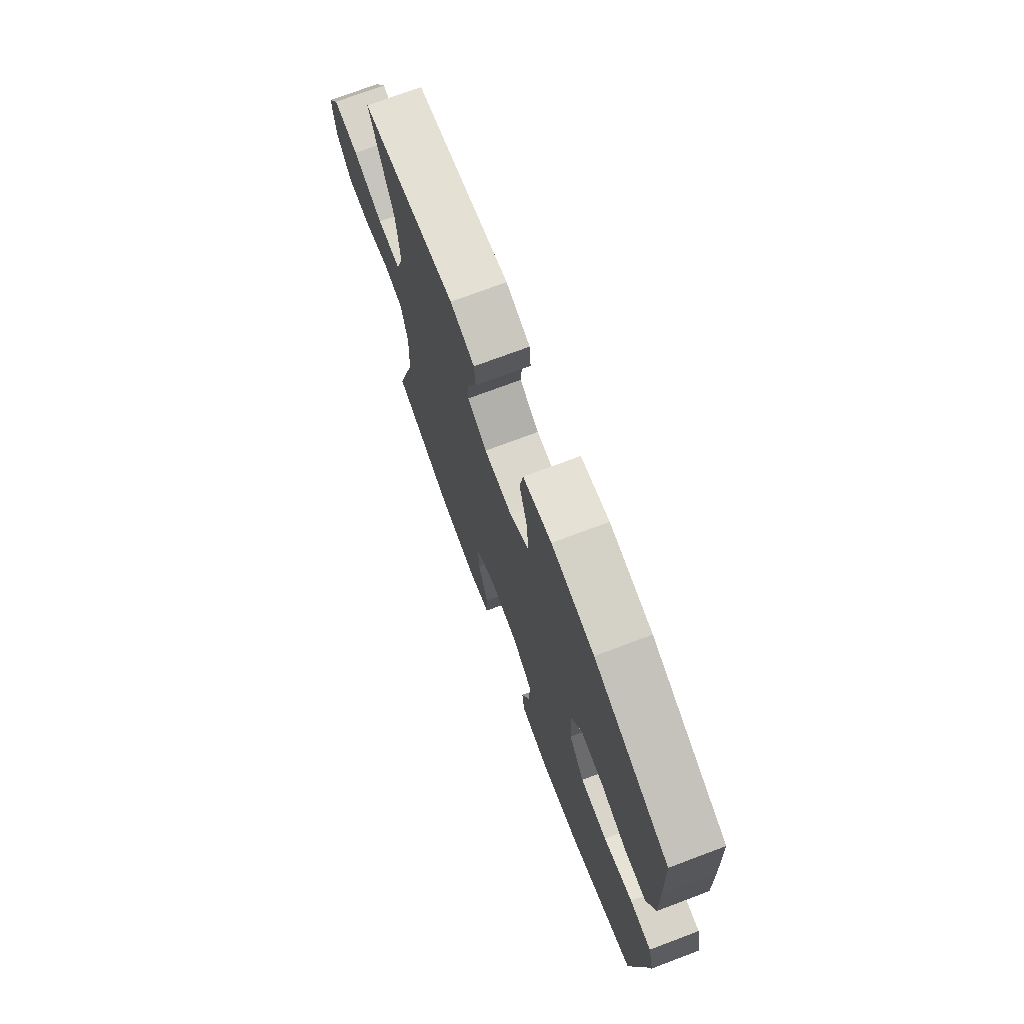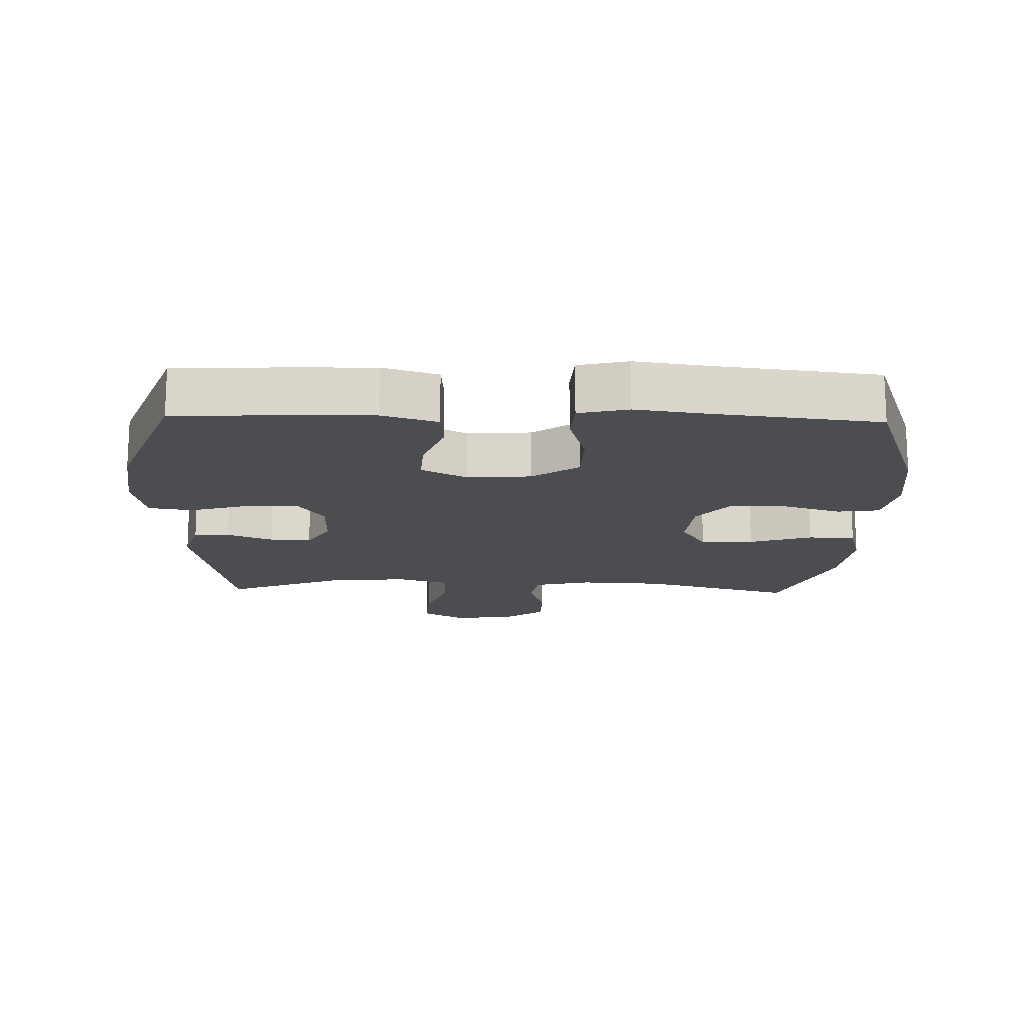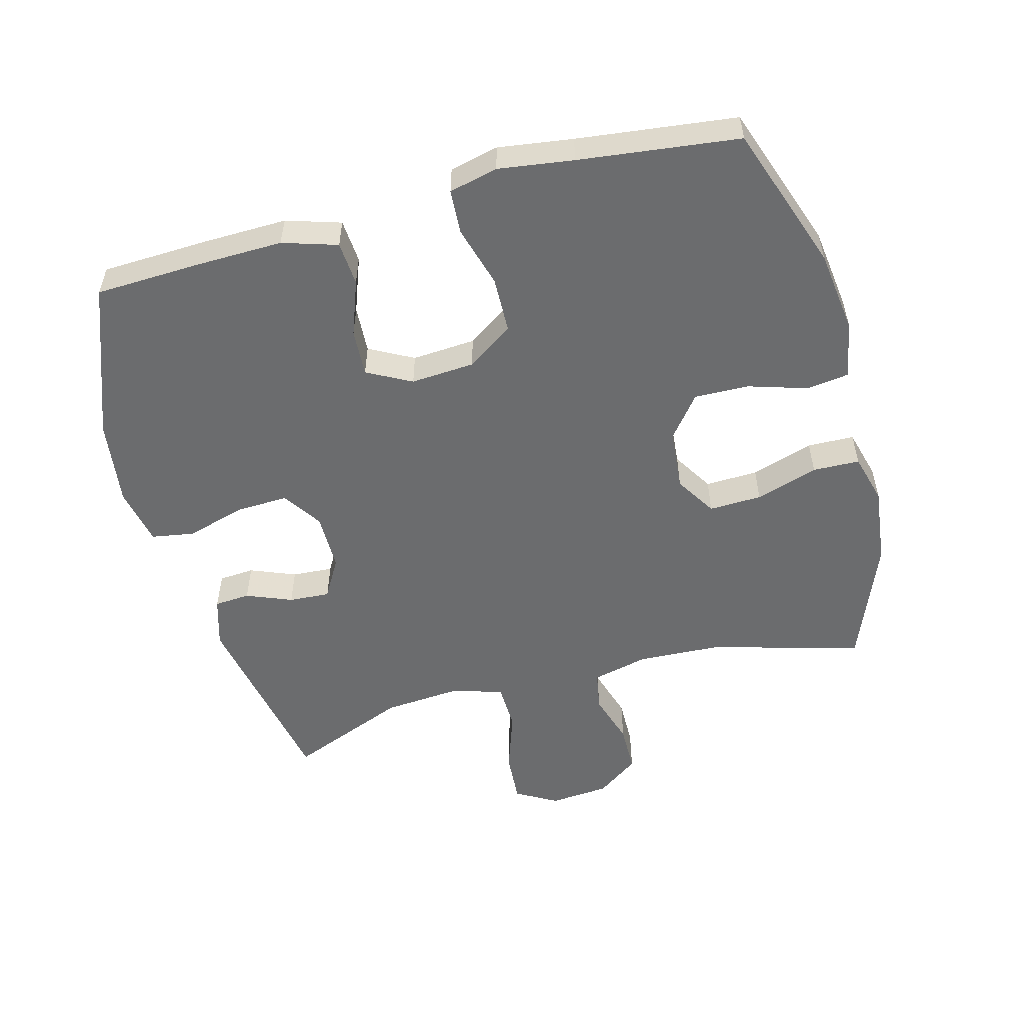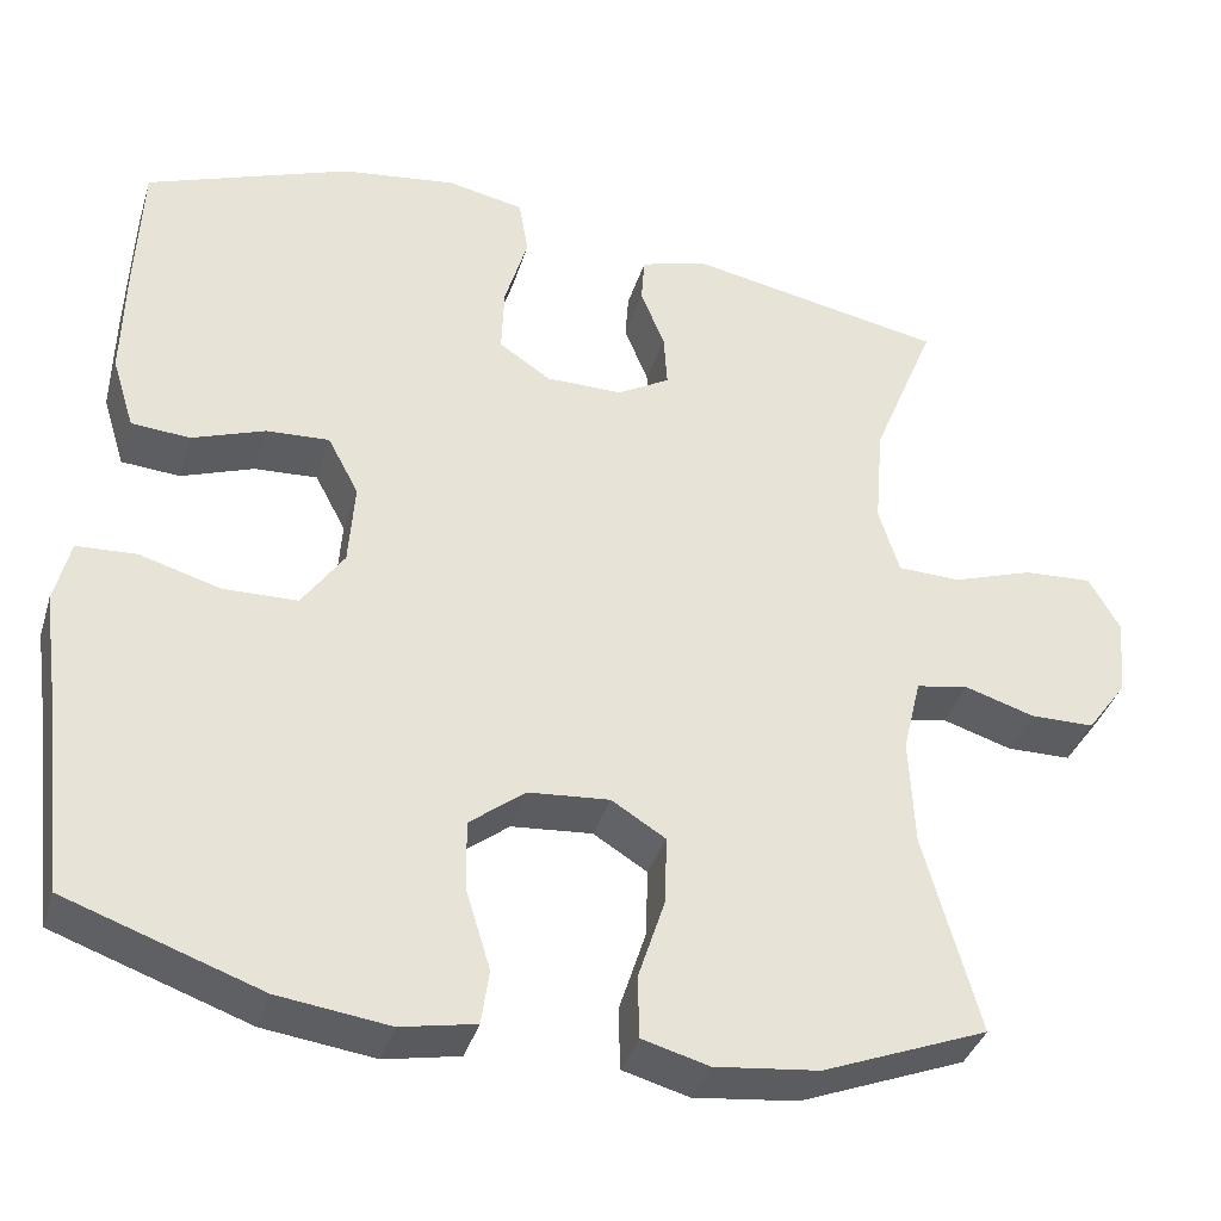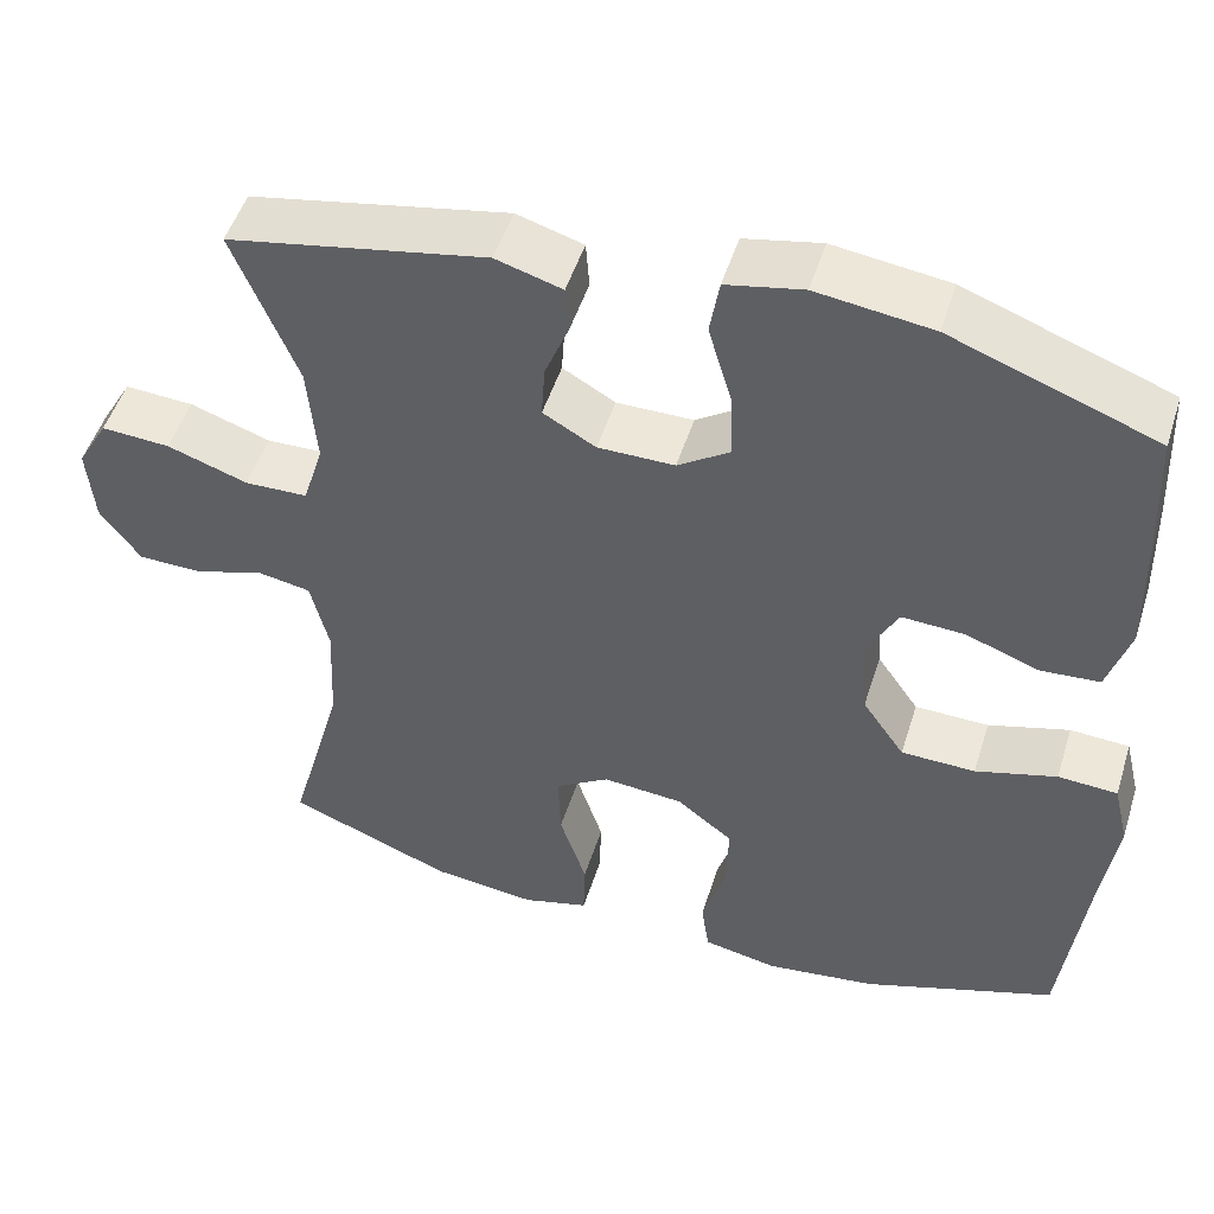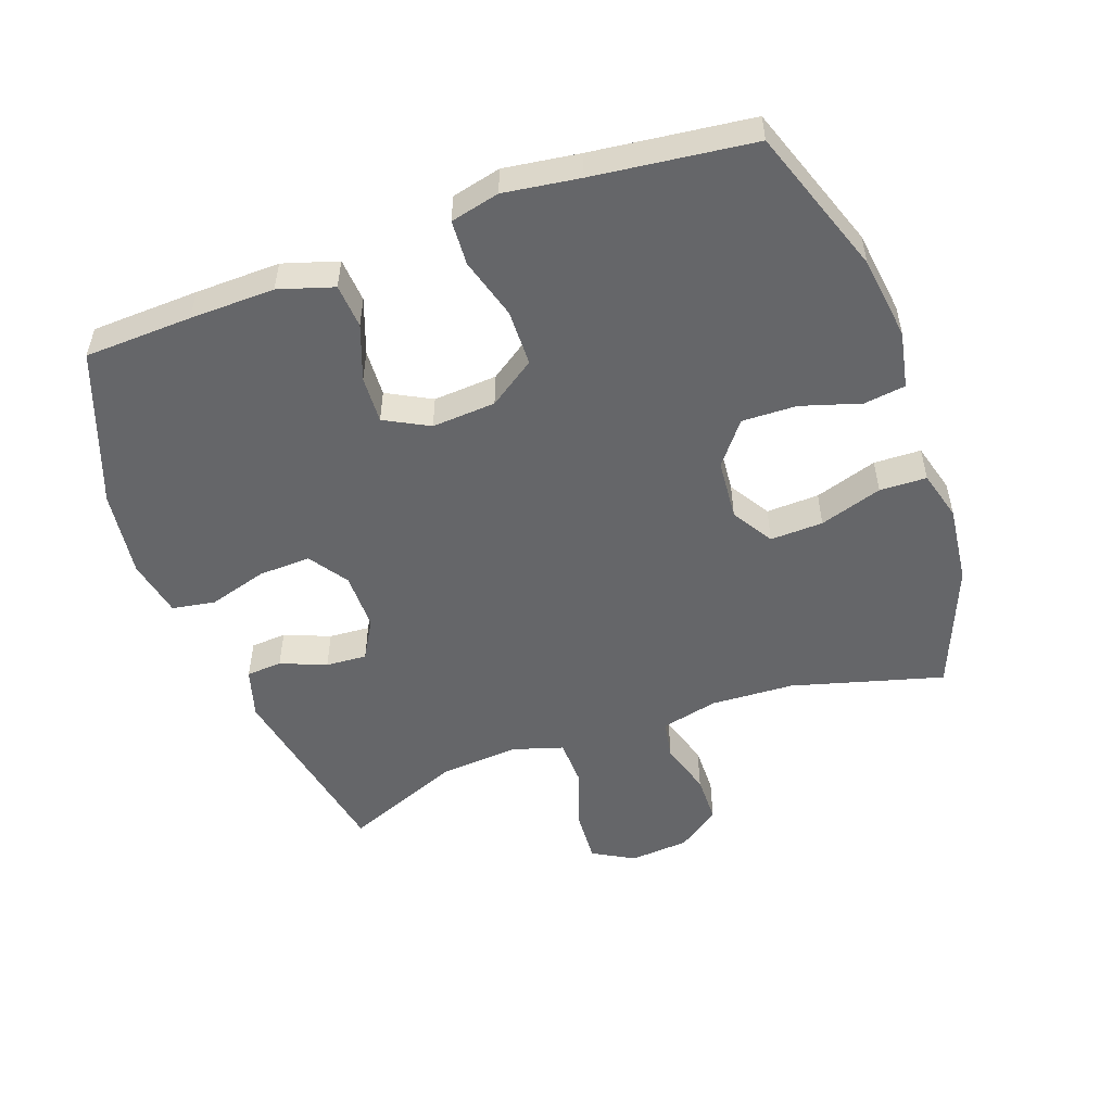
<metadata>
{"format":"obj","ext":"obj","renderer":"f3d","projection":"perspective","resolution":1024,"background":"white","views":[{"elev":73.3,"azim":69.4,"up":"+Z"},{"elev":-16.0,"azim":88.4,"up":"+Y"},{"elev":-53.6,"azim":104.9,"up":"+Y"},{"elev":-37.3,"azim":163.6,"up":"+Z"},{"elev":50.0,"azim":17.3,"up":"+Z"},{"elev":-51.9,"azim":109.7,"up":"+Y"}]}
</metadata>
<code>
v 0.5 0.07 0.5
v 0.507 0.07 0.335
v 0.51 0.07 0.205
v 0.484 0.07 0.121
v 0.416 0.07 0.116
v 0.331 0.07 0.147
v 0.258 0.07 0.151
v 0.222 0.07 0.083
v 0.229 0.07 -0.015
v 0.278 0.07 -0.086
v 0.364 0.07 -0.088
v 0.458 0.07 -0.061
v 0.527 0.07 -0.065
v 0.545 0.07 -0.14
v 0.529 0.07 -0.255
v 0.5 0.07 -0.5
v 0.275 0.07 -0.579
v 0.146 0.07 -0.596
v 0.059 0.07 -0.579
v 0.05 0.07 -0.515
v 0.078 0.07 -0.424
v 0.08 0.07 -0.34
v 0.015 0.07 -0.289
v -0.079 0.07 -0.281
v -0.142 0.07 -0.32
v -0.139 0.07 -0.401
v -0.108 0.07 -0.497
v -0.11 0.07 -0.569
v -0.187 0.07 -0.59
v -0.308 0.07 -0.576
v -0.5 0.07 -0.5
v -0.436 0.07 -0.268
v -0.43 0.07 -0.14
v -0.451 0.07 -0.053
v -0.512 0.07 -0.042
v -0.593 0.07 -0.067
v -0.668 0.07 -0.066
v -0.715 0.07 -0.001
v -0.723 0.07 0.091
v -0.687 0.07 0.154
v -0.607 0.07 0.149
v -0.513 0.07 0.117
v -0.44 0.07 0.119
v -0.416 0.07 0.197
v -0.426 0.07 0.317
v -0.5 0.07 0.5
v -0.2 0.07 0.557
v -0.123 0.07 0.534
v -0.119 0.07 0.479
v -0.147 0.07 0.409
v -0.151 0.07 0.346
v -0.09 0.07 0.311
v -0.001 0.07 0.311
v 0.059 0.07 0.351
v 0.056 0.07 0.431
v 0.029 0.07 0.522
v 0.04 0.07 0.588
v 0.129 0.07 0.606
v 0.263 0.07 0.588
v 0.5 0 0.5
v 0.507 0 0.335
v 0.51 0 0.205
v 0.484 0 0.121
v 0.416 0 0.116
v 0.331 0 0.147
v 0.258 0 0.151
v 0.222 0 0.083
v 0.229 0 -0.015
v 0.278 0 -0.086
v 0.364 0 -0.088
v 0.458 0 -0.061
v 0.527 0 -0.065
v 0.545 0 -0.14
v 0.529 0 -0.255
v 0.5 0 -0.5
v 0.275 0 -0.579
v 0.146 0 -0.596
v 0.059 0 -0.579
v 0.05 0 -0.515
v 0.078 0 -0.424
v 0.08 0 -0.34
v 0.015 0 -0.289
v -0.079 0 -0.281
v -0.142 0 -0.32
v -0.139 0 -0.401
v -0.108 0 -0.497
v -0.11 0 -0.569
v -0.187 0 -0.59
v -0.308 0 -0.576
v -0.5 0 -0.5
v -0.436 0 -0.268
v -0.43 0 -0.14
v -0.451 0 -0.053
v -0.512 0 -0.042
v -0.593 0 -0.067
v -0.668 0 -0.066
v -0.715 0 -0.001
v -0.723 0 0.091
v -0.687 0 0.154
v -0.607 0 0.149
v -0.513 0 0.117
v -0.44 0 0.119
v -0.416 0 0.197
v -0.426 0 0.317
v -0.5 0 0.5
v -0.2 0 0.557
v -0.123 0 0.534
v -0.119 0 0.479
v -0.147 0 0.409
v -0.151 0 0.346
v -0.09 0 0.311
v -0.001 0 0.311
v 0.059 0 0.351
v 0.056 0 0.431
v 0.029 0 0.522
v 0.04 0 0.588
v 0.129 0 0.606
v 0.263 0 0.588
f 55 56 57 58
f 54 55 58 59
f 47 48 49 50
f 45 46 47 50
f 44 45 50 51
f 43 44 51 52
f 39 40 41 42
f 39 42 43
f 38 39 43
f 35 36 37 38
f 34 35 38 43
f 33 34 43 52
f 29 30 31 32
f 26 27 28 29
f 25 26 29 32
f 24 25 32 33
f 18 19 20 21
f 18 21 22
f 15 16 17 18
f 15 18 22
f 14 15 22 23
f 11 12 13 14
f 10 11 14 23
f 3 4 5 6
f 3 6 7
f 2 3 7
f 54 59 1 2
f 53 54 2 7
f 52 53 7 8
f 33 52 8 9
f 23 24 33
f 9 10 23 33
f 117 116 115 114
f 118 117 114 113
f 109 108 107 106
f 109 106 105 104
f 110 109 104 103
f 111 110 103 102
f 101 100 99 98
f 102 101 98
f 102 98 97
f 97 96 95 94
f 102 97 94 93
f 111 102 93 92
f 91 90 89 88
f 88 87 86 85
f 91 88 85 84
f 92 91 84 83
f 80 79 78 77
f 81 80 77
f 77 76 75 74
f 81 77 74
f 82 81 74 73
f 73 72 71 70
f 82 73 70 69
f 65 64 63 62
f 66 65 62
f 66 62 61
f 61 60 118 113
f 66 61 113 112
f 67 66 112 111
f 68 67 111 92
f 92 83 82
f 92 82 69 68
f 1 60 61 2
f 2 61 62 3
f 3 62 63 4
f 4 63 64 5
f 5 64 65 6
f 6 65 66 7
f 7 66 67 8
f 8 67 68 9
f 9 68 69 10
f 10 69 70 11
f 11 70 71 12
f 12 71 72 13
f 13 72 73 14
f 14 73 74 15
f 15 74 75 16
f 16 75 76 17
f 17 76 77 18
f 18 77 78 19
f 19 78 79 20
f 20 79 80 21
f 21 80 81 22
f 22 81 82 23
f 23 82 83 24
f 24 83 84 25
f 25 84 85 26
f 26 85 86 27
f 27 86 87 28
f 28 87 88 29
f 29 88 89 30
f 30 89 90 31
f 31 90 91 32
f 32 91 92 33
f 33 92 93 34
f 34 93 94 35
f 35 94 95 36
f 36 95 96 37
f 37 96 97 38
f 38 97 98 39
f 39 98 99 40
f 40 99 100 41
f 41 100 101 42
f 42 101 102 43
f 43 102 103 44
f 44 103 104 45
f 45 104 105 46
f 46 105 106 47
f 47 106 107 48
f 48 107 108 49
f 49 108 109 50
f 50 109 110 51
f 51 110 111 52
f 52 111 112 53
f 53 112 113 54
f 54 113 114 55
f 55 114 115 56
f 56 115 116 57
f 57 116 117 58
f 58 117 118 59
f 59 118 60 1

</code>
